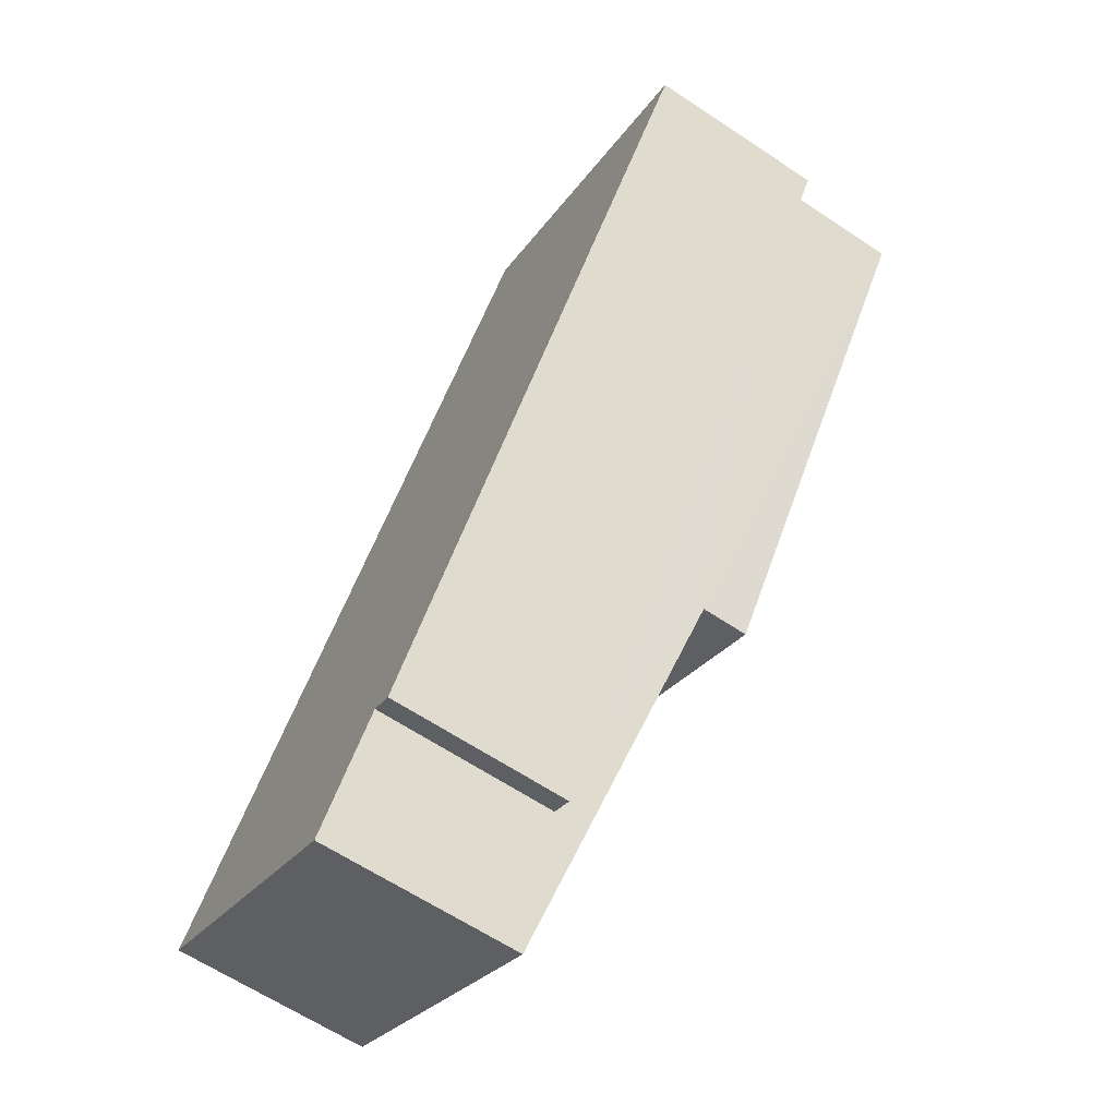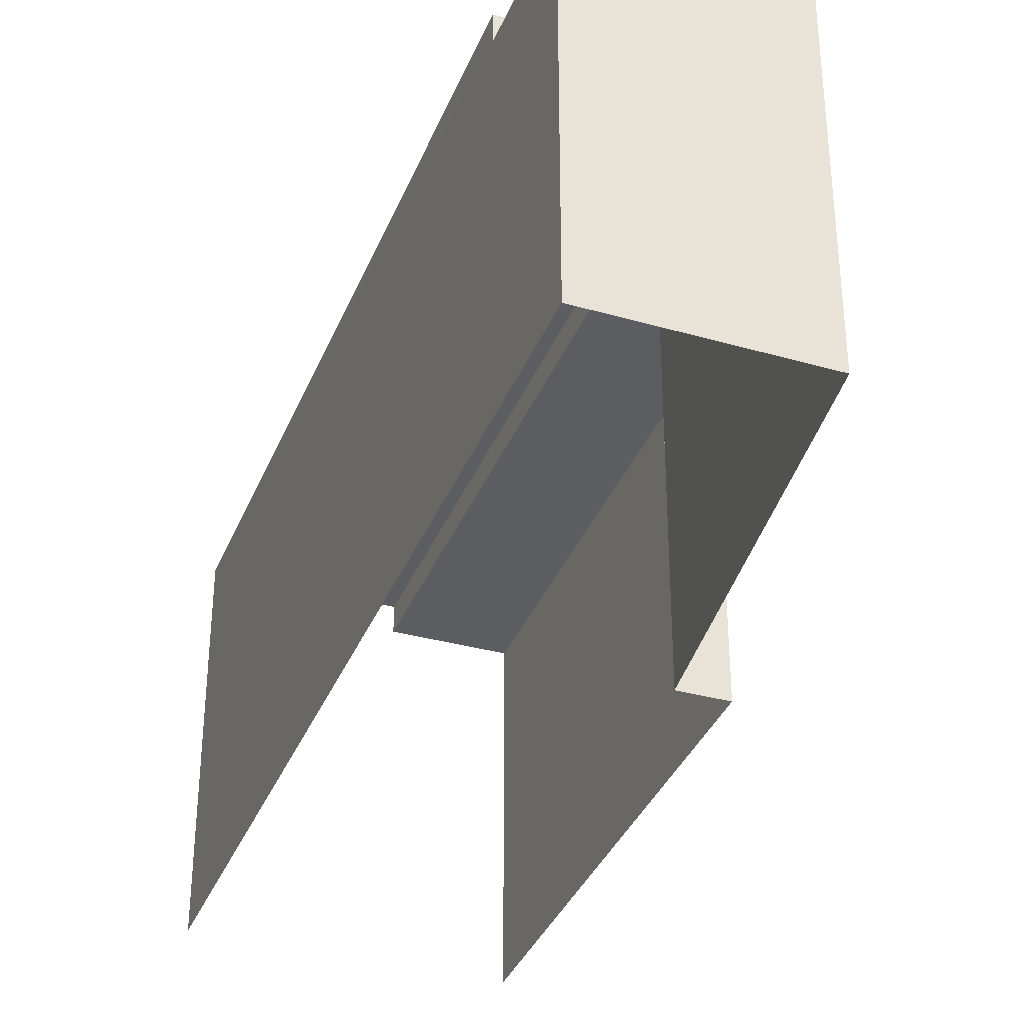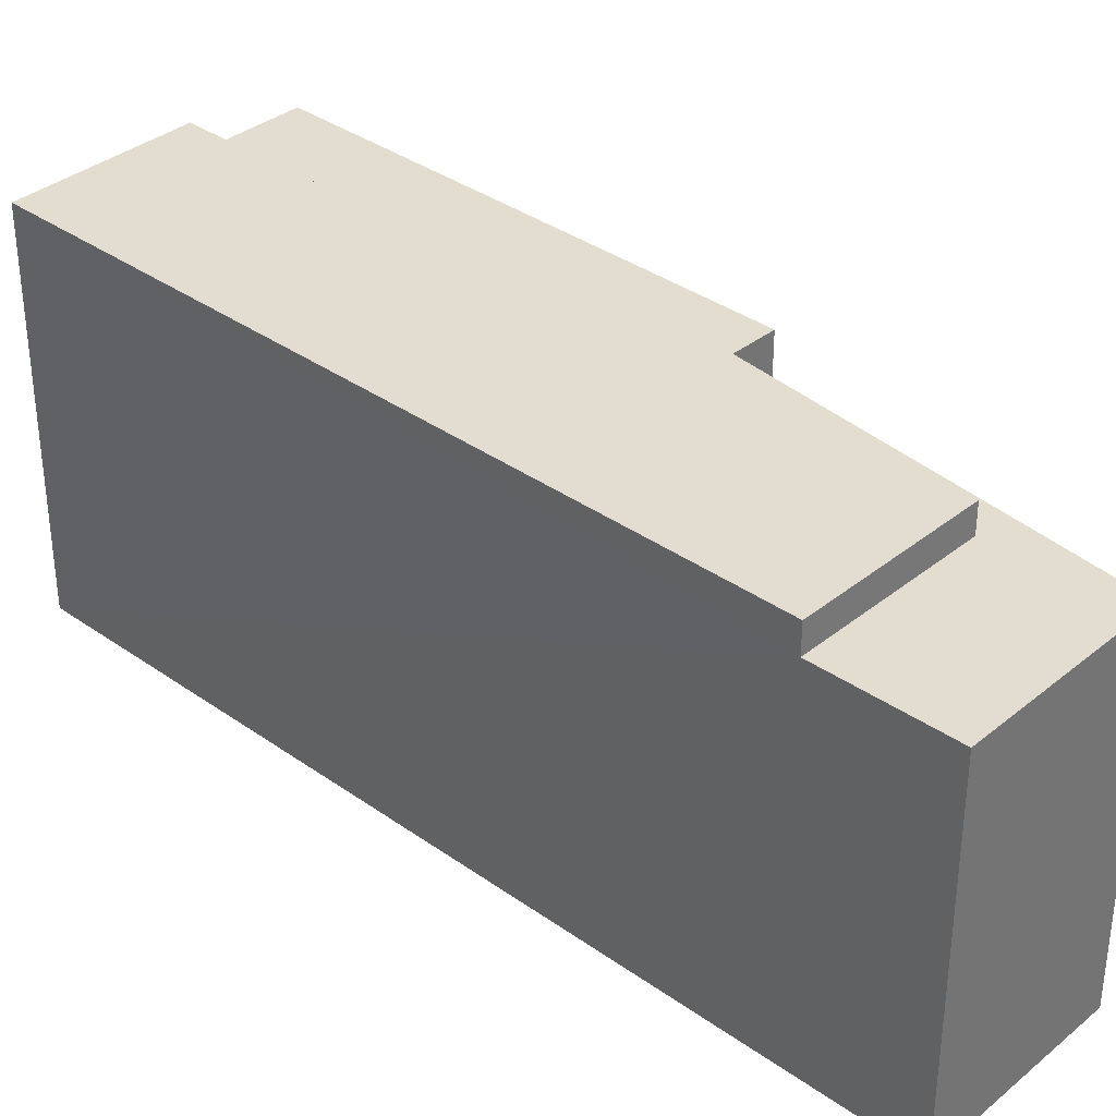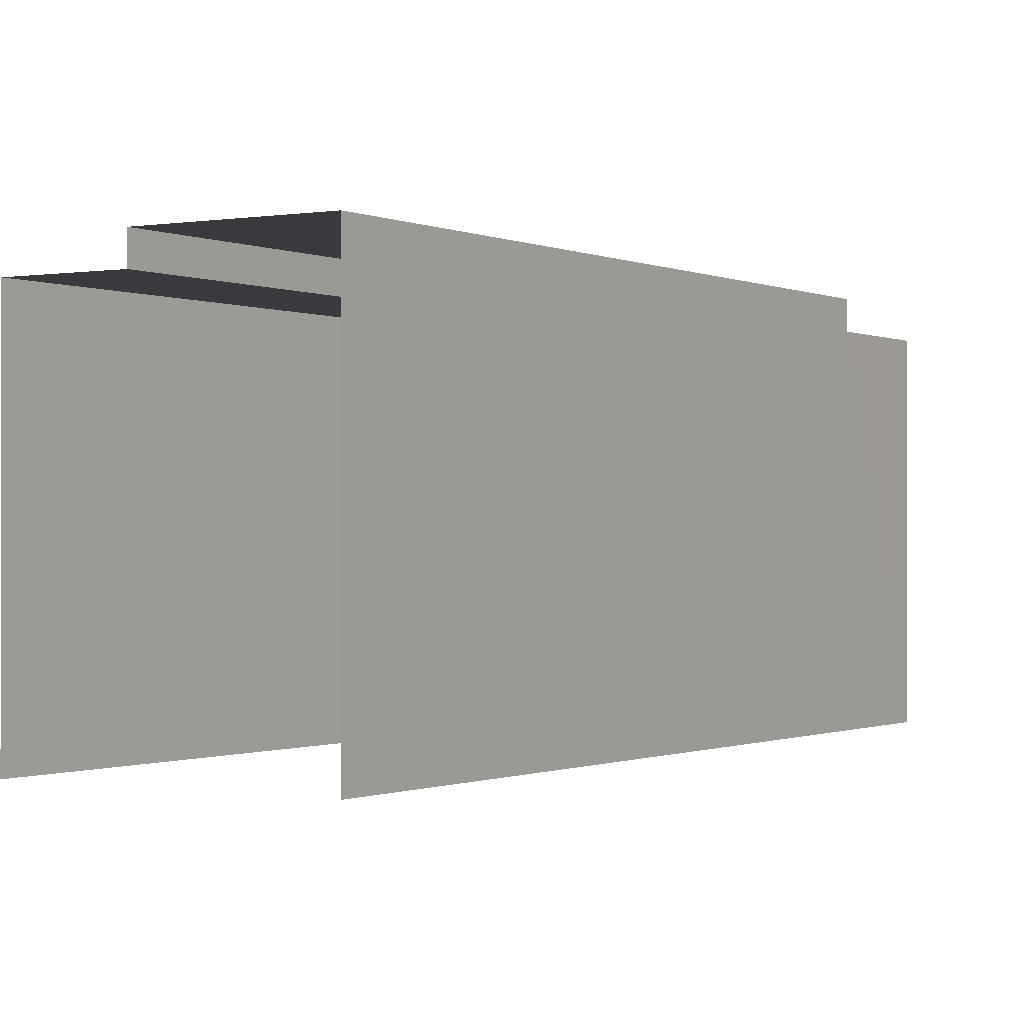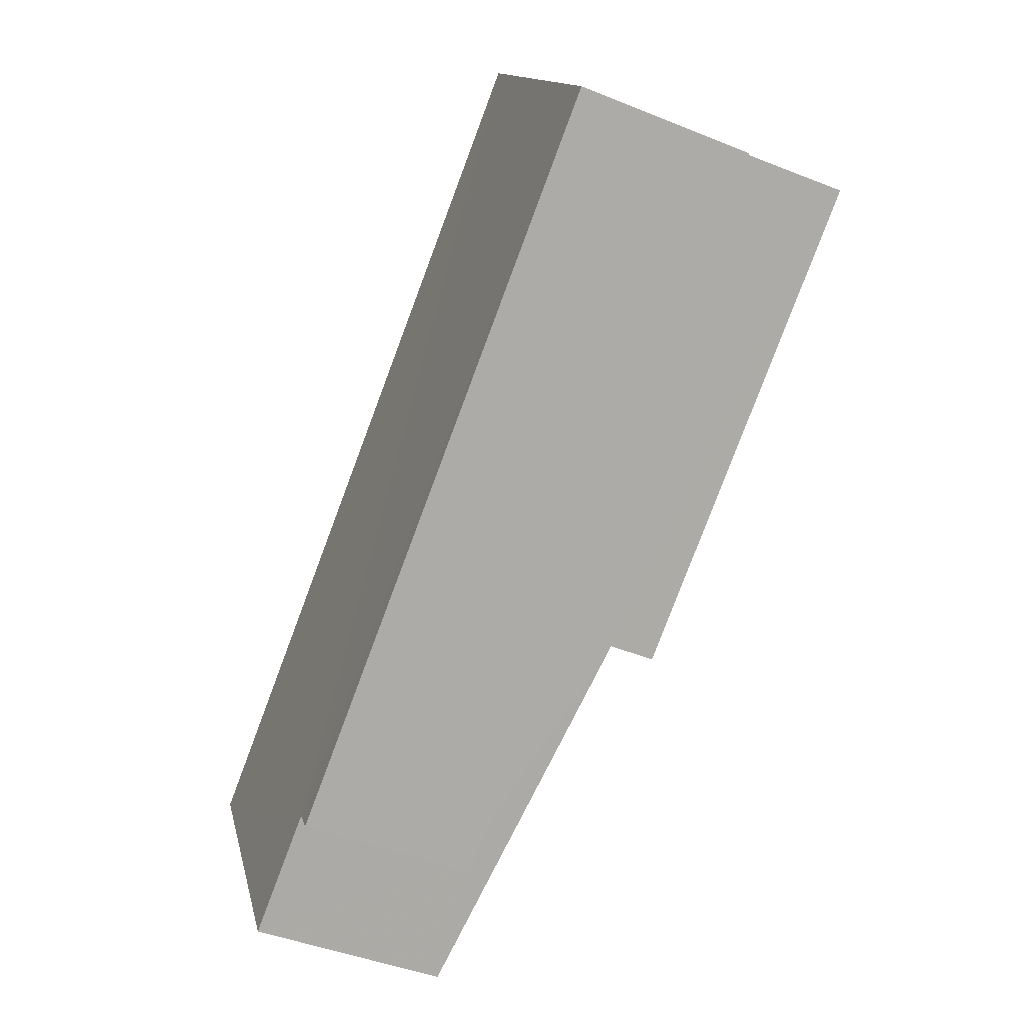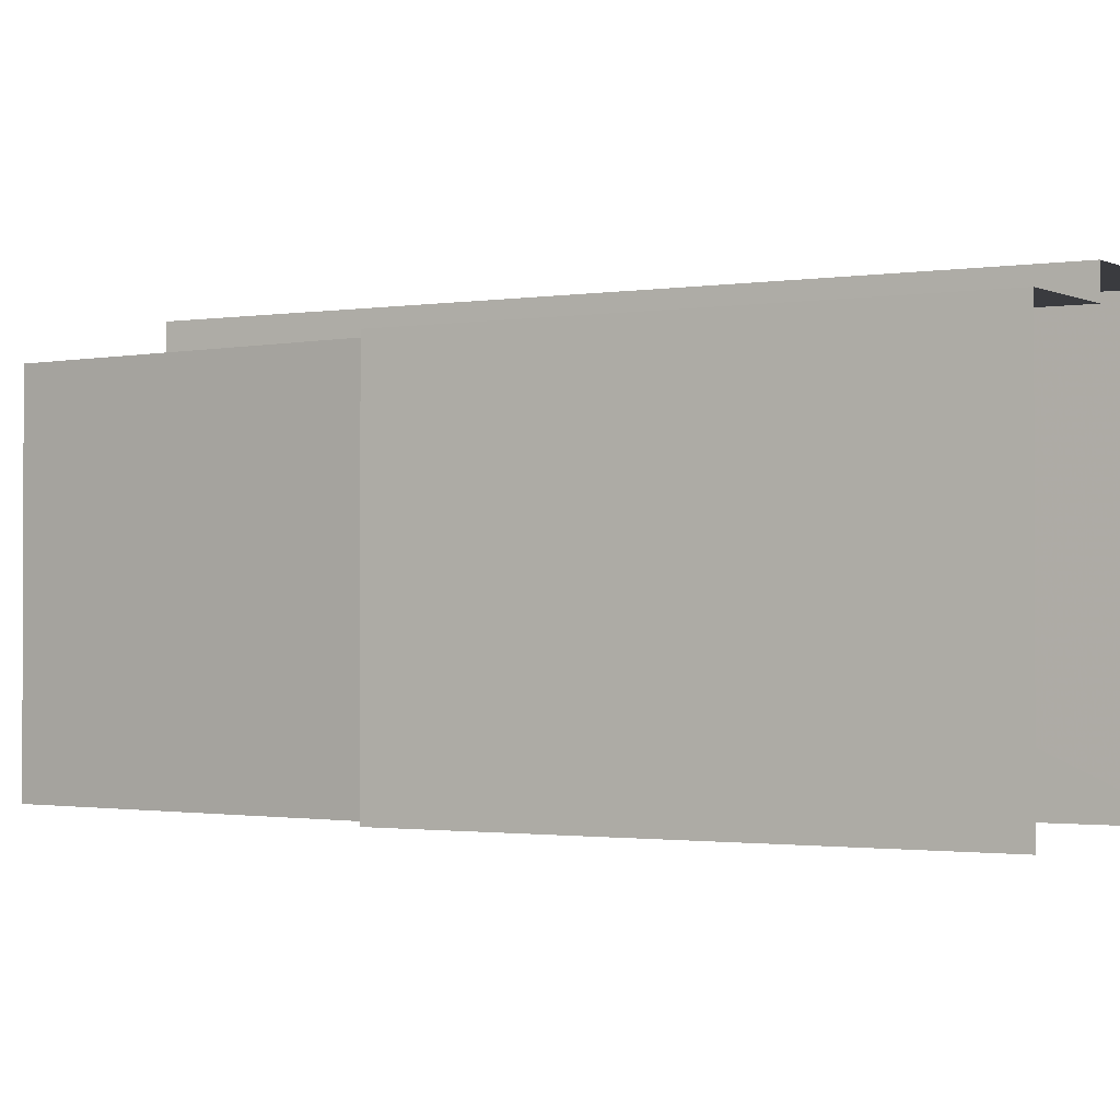
<metadata>
{"format":"obj","ext":"obj","renderer":"f3d","projection":"perspective","resolution":1024,"background":"white","views":[{"elev":-25.9,"azim":-26.5,"up":"+Y"},{"elev":-35.7,"azim":-41.4,"up":"+Z"},{"elev":35.4,"azim":-67.9,"up":"+Z"},{"elev":-0.6,"azim":-169.4,"up":"+Z"},{"elev":13.8,"azim":-12.2,"up":"+Y"},{"elev":-1.3,"azim":100.0,"up":"+Z"}]}
</metadata>
<code>
v -2.24e+05 -1.278e+05 15.46
v -2.24e+05 -1.278e+05 15.46
v -2.24e+05 -1.278e+05 15.46
v -2.24e+05 -1.278e+05 15.46
v -2.24e+05 -1.278e+05 15.46
v -2.24e+05 -1.278e+05 15.46
v -2.24e+05 -1.278e+05 22.48
v -2.24e+05 -1.278e+05 22.48
v -2.24e+05 -1.278e+05 22.48
v -2.24e+05 -1.278e+05 22.48
v -2.24e+05 -1.278e+05 21.95
v -2.24e+05 -1.278e+05 21.95
v -2.24e+05 -1.278e+05 21.95
v -2.24e+05 -1.278e+05 21.95
v -2.24e+05 -1.278e+05 21.95
v -2.24e+05 -1.278e+05 21.95
v -2.24e+05 -1.278e+05 21.95
v -2.24e+05 -1.278e+05 21.95
f 1 2 3
f 2 4 3
f 3 5 6
f 3 4 5
f 12 5 14
f 10 14 7
f 7 14 4
f 14 5 4
f 7 8 9
f 10 7 9
f 11 12 13
f 12 14 13
f 13 15 16
f 16 15 17
f 17 15 18
f 13 14 15
f 16 2 1
f 16 17 2
f 13 6 11
f 13 3 6
f 8 7 18
f 7 4 18
f 18 2 17
f 18 4 2
f 15 9 8
f 18 15 8
f 13 16 1
f 3 13 1
f 15 10 9
f 15 14 10
f 12 6 5
f 12 11 6

</code>
